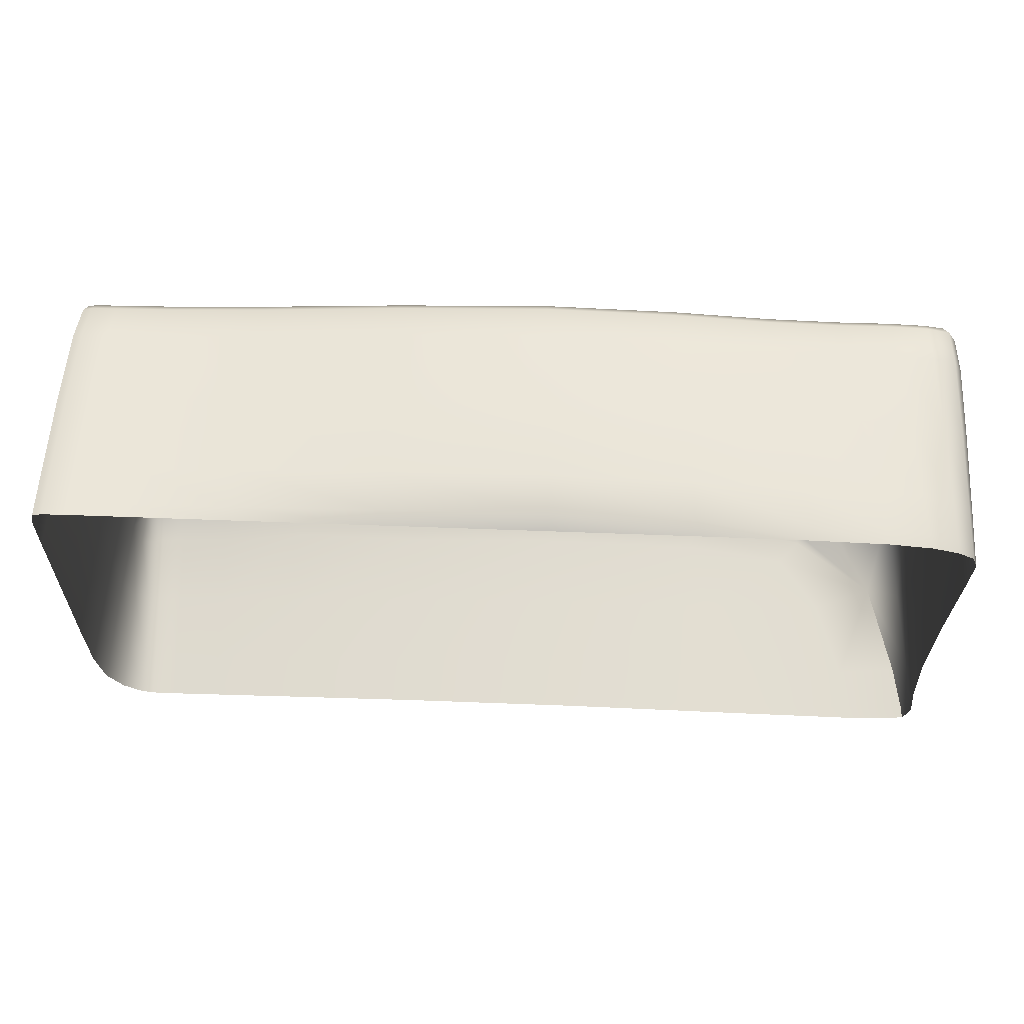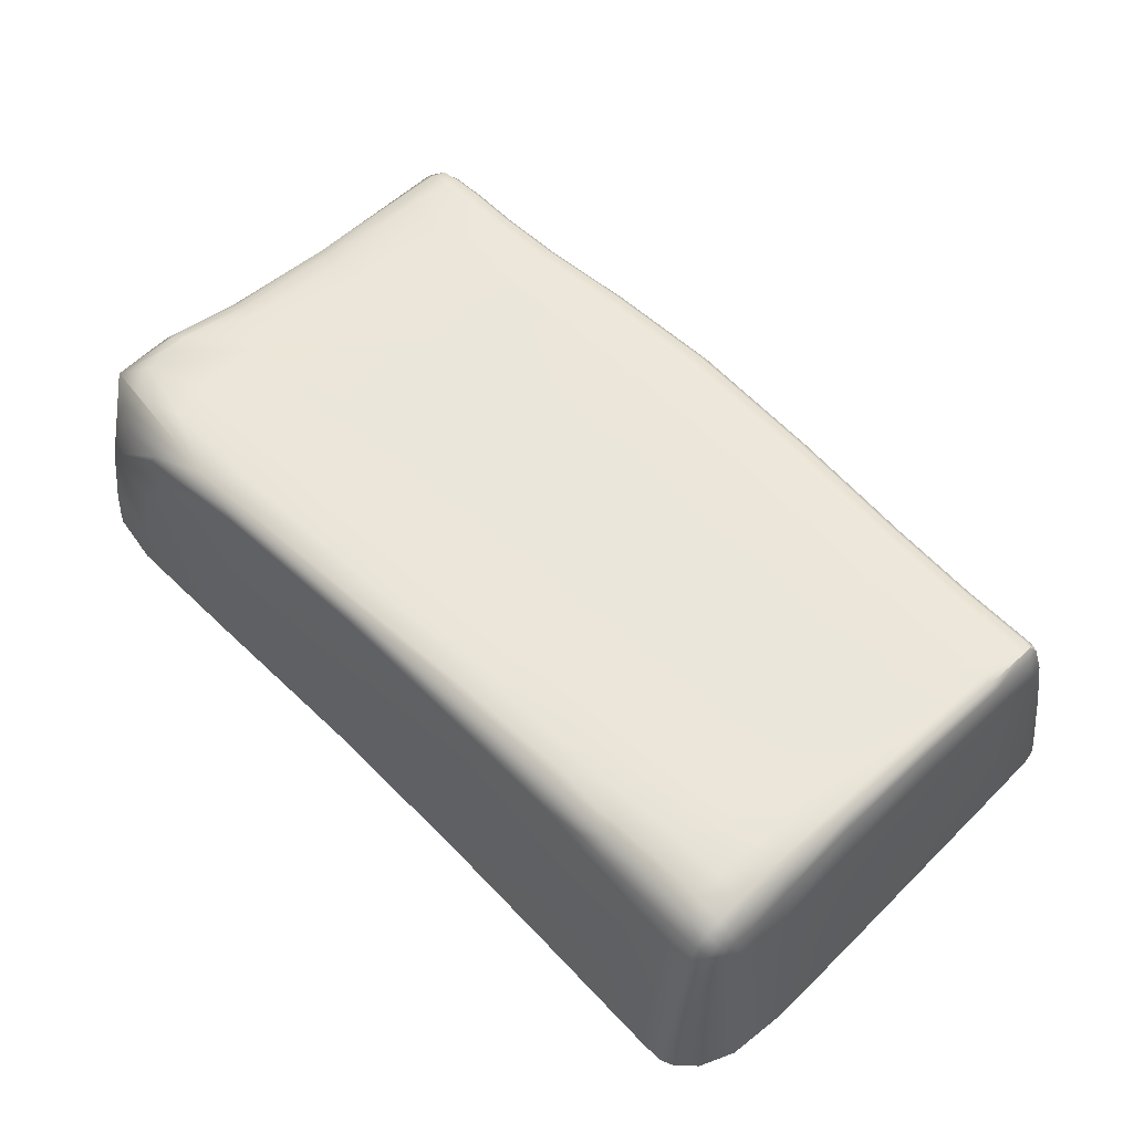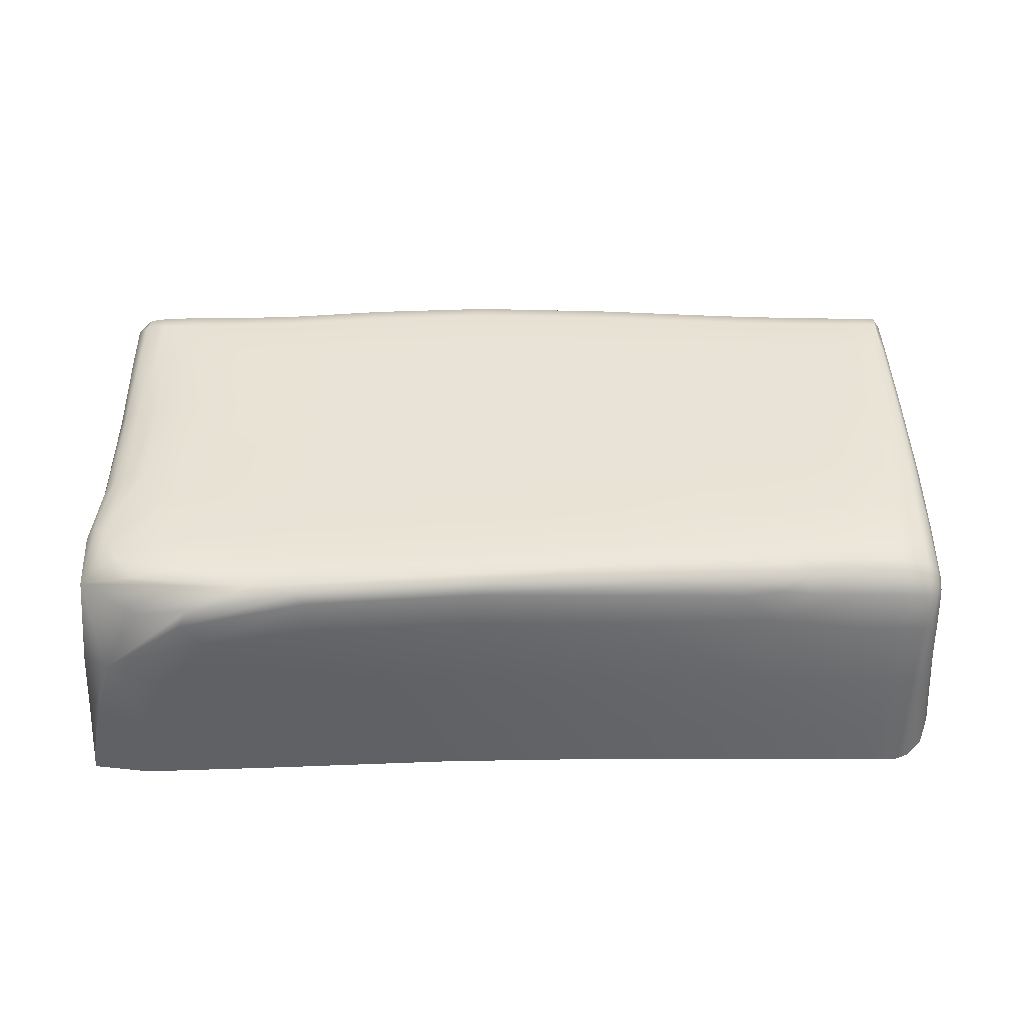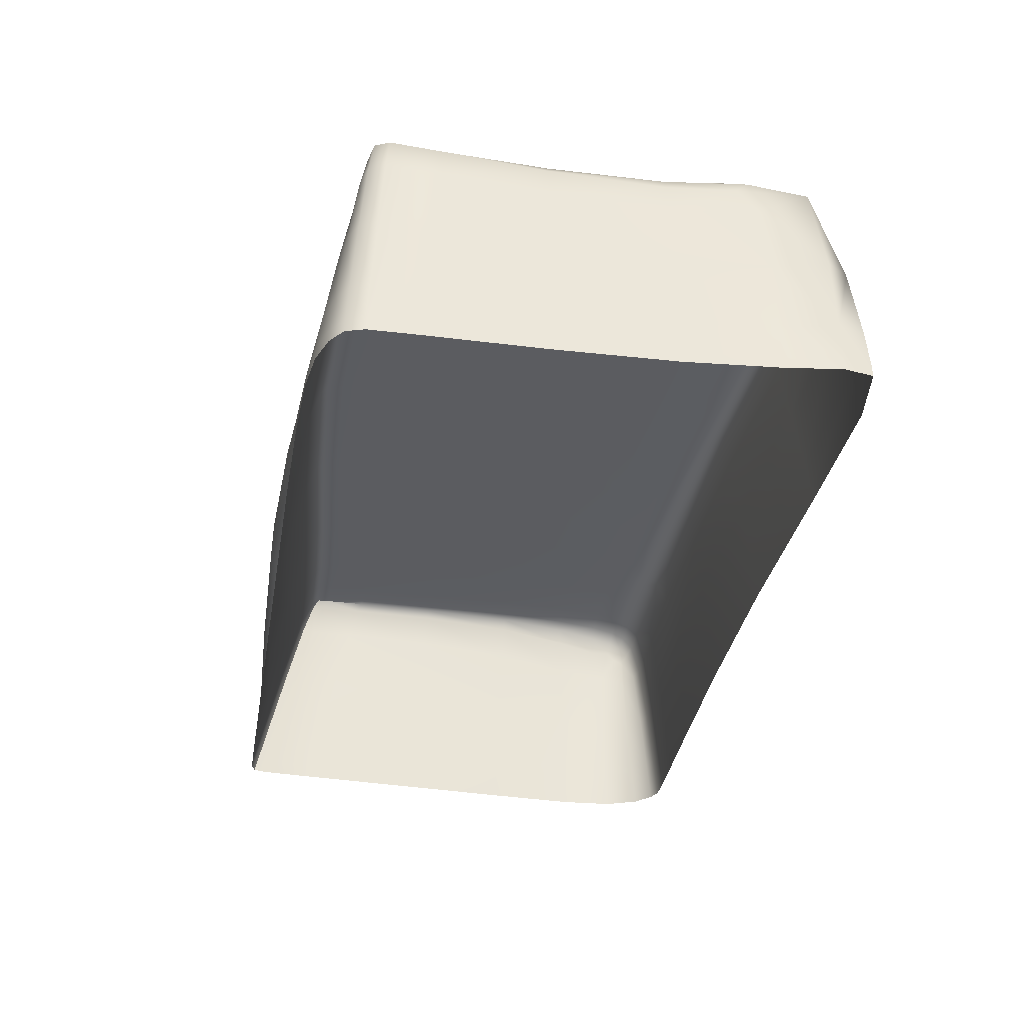
<metadata>
{"format":"obj","ext":"obj","renderer":"f3d","projection":"perspective","resolution":1024,"background":"white","views":[{"elev":66.8,"azim":2.1,"up":"+Z"},{"elev":54.7,"azim":-133.1,"up":"+Y"},{"elev":41.6,"azim":179.0,"up":"+Y"},{"elev":-35.1,"azim":80.1,"up":"+Y"}]}
</metadata>
<code>
o Cube_Cube.001
v -118.7 11.17 0.2059
v -114.9 16.41 -0.959
v -101.7 11.17 -10.48
v -118.5 16.4 -1.133
v -118.6 15.5 -0.7831
v -115 11.17 0.2912
v -119 11.17 -9.246
v -118.4 11.17 -10.28
v -118.8 14.88 -9.111
v -115 15.5 -0.5564
v -114.8 11.17 -10.35
v -118.6 16.01 -8.845
v -118.5 14.83 -9.962
v -118.6 15.75 -9.597
v -115 15.2 -10.07
v -115.8 16.13 -9.733
v -109.1 15.49 -0.1594
v -109.1 16.41 -0.5563
v -108.3 11.17 -10.31
v -109 11.17 0.2912
v -103.3 15.05 -10.4
v -100.8 16.01 -9.571
v -103.1 15.93 -10.33
v -108.7 16.43 -9.307
v -108.8 15.28 -10.14
v -115 16.41 -9.01
v -114.4 16.28 -9.633
v -114.4 16.04 -9.89
v -109.4 16.26 -9.942
v -119 11.17 -6.18
v -118.8 15.34 -6.306
v -118.5 16.34 -6.35
v -108.9 16.45 -6.563
v -114.9 16.45 -6.378
v -100.7 11.17 -6.664
v -101 15.47 -0.6305
v -104.7 16.41 -0.794
v -101.2 16.33 -0.7962
v -102.3 16.39 -0.7807
v -102.6 16.44 -7.099
v -100.8 15.05 -6.645
v -101.4 16.31 -6.611
v -100.9 16.04 -6.605
v -100.9 11.17 -0.3648
v -104 11.17 0.2676
v -101.8 11.17 0.08687
v -104.7 15.49 -0.4176
v -102.2 15.49 -0.4583
v -115 12.26 0.1496
v -118.7 12.26 -0.03499
v -119 12.09 -9.189
v -118.5 12.09 -10.21
v -114.9 12.12 -10.29
v -109 12.26 0.4403
v -108.4 12.2 -10.27
v -101.9 12.28 -10.47
v -119 12.22 -6.21
v -100.7 12.14 -6.673
v -101.9 12.26 0.004551
v -104.2 12.26 0.1787
v -101 12.26 -0.4146
v -100.5 12.29 -9.75
v -100.4 11.17 -9.727
v -102.9 16.44 -9.495
v -118 11.17 0.2912
v -117.8 16.41 -1.108
v -118 15.5 -0.7014
v -117.7 11.17 -10.42
v -117.8 14.94 -10.09
v -117.8 16.06 -9.703
v -117.8 16.35 -8.838
v -117.8 16.44 -6.348
v -118 12.26 0.04947
v -117.7 12.1 -10.35
v -109.1 16.45 -1.946
v -118.8 11.17 -1.236
v -118.7 15.5 -2.028
v -118.5 16.41 -2.298
v -114.9 16.45 -2.216
v -104.3 16.44 -2.144
v -102.1 16.39 -2.128
v -101.1 16.25 -2.094
v -100.8 15.34 -2.006
v -100.8 11.17 -1.845
v -118.8 12.26 -1.429
v -100.8 12.22 -1.882
v -117.8 16.45 -2.323
v -115 11.44 0.2852
v -100.5 11.17 -10.31
v -118.6 16.25 -1.019
v -112.1 16.41 -0.7187
v -116.9 11.17 0.2912
v -118.3 16.41 -1.118
v -102.3 16.23 -0.631
v -118.7 11.44 0.1455
v -116.9 15.5 -0.6748
v -118.8 11.17 -9.935
v -118.9 13.4 -9.118
v -119.1 11.17 -8.071
v -104.6 11.17 -10.42
v -118.8 15.04 -7.973
v -114.9 16.25 -0.7936
v -116.7 11.17 -10.39
v -118.6 15.89 -9.339
v -118.5 15.53 -9.802
v -115.8 15.82 -9.928
v -118.3 14.91 -10.07
v -116.8 16.1 -9.717
v -118.5 16.18 -7.907
v -118.5 13.45 -10.11
v -114.8 11.41 -10.34
v -112.2 15.49 -0.3181
v -111.9 11.17 -10.3
v -112.2 11.17 0.2912
v -109.1 16.25 -0.3861
v -109 11.44 0.4467
v -102 16.38 -9.79
v -102 15.76 -10.25
v -102.9 15.54 -10.39
v -105.5 15.29 -10.29
v -108.6 13.75 -10.21
v -101.7 11.44 -10.48
v -109.1 16.44 -0.8801
v -114.4 16.36 -9.433
v -114.5 16.17 -9.773
v -118.7 15.63 -8.883
v -118.7 14.71 -9.684
v -118.7 15.44 -9.461
v -115.8 16.3 -9.435
v -116.8 16.4 -8.855
v -114.9 16.44 -7.964
v -108.6 16.38 -9.777
v -108.9 16.03 -10.07
v -105.2 16.21 -10.19
v -114.4 15.82 -9.98
v -115.3 16.23 -9.647
v -115.3 16.05 -9.843
v -112.4 16.13 -9.912
v -112.1 15.16 -10.09
v -112.1 16.43 -9.075
v -112.4 16.3 -9.727
v -118.9 11.17 -3.57
v -118.7 15.48 -4.043
v -118.5 16.4 -4.208
v -108.8 16.45 -8.301
v -114.9 16.45 -4.183
v -118.7 16.11 -6.337
v -112.1 16.45 -6.459
v -119 11.44 -6.187
v -116.7 16.45 -6.348
v -101.7 16.39 -6.639
v -101.1 16.19 -6.579
v -100.8 15.78 -6.578
v -104.6 16.44 -1.108
v -103.3 16.4 -0.8223
v -101.8 16.34 -4.25
v -101.6 16.36 -0.7689
v -101 16.12 -4.231
v -101.1 16.2 -0.7231
v -100.8 15.15 -4.187
v -100.7 13.6 -6.679
v -104.7 16.25 -0.63
v -106.6 16.41 -0.6396
v -105.6 16.45 -6.694
v -101.3 11.17 -0.1169
v -101.8 11.44 0.08836
v -102.6 11.17 0.2096
v -103.2 15.49 -0.465
v -104.1 11.44 0.2803
v -100.8 11.17 -0.7383
v -106.2 11.17 0.2882
v -106.6 15.49 -0.2507
v -101 13.88 -0.5142
v -101.5 15.48 -0.5062
v -115 13.89 -0.1862
v -118.7 13.89 -0.3989
v -119 11.42 -9.23
v -118.4 11.41 -10.27
v -114.9 13.57 -10.2
v -109.1 13.89 0.1784
v -108.3 11.43 -10.3
v -102.5 13.89 -10.45
v -118.9 13.78 -6.257
v -100.7 11.41 -6.666
v -102 13.89 -0.2121
v -104.4 13.89 -0.1007
v -100.9 11.44 -0.3717
v -102.8 12.26 0.08987
v -101.3 12.26 -0.1745
v -100.6 12.19 -8.577
v -118.9 12.26 -3.684
v -112 12.16 -10.25
v -104.8 12.23 -10.39
v -112.2 12.26 0.3288
v -106.3 12.26 0.3451
v -118.5 12.26 0.03764
v -100.8 12.25 -0.7839
v -119 12.15 -8.044
v -118.7 12.07 -9.868
v -116.7 12.1 -10.33
v -100.7 12.36 -10.33
v -100.6 11.17 -8.562
v -100.6 14.02 -9.765
v -100.4 11.44 -9.734
v -101.2 16.4 -8.666
v -100.6 15.26 -8.448
v -101 16.31 -8.304
v -100.8 16.09 -8.3
v -105.1 16.43 -9.512
v -102.6 16.44 -8.746
v -118.5 11.17 0.2805
v -116.8 16.41 -1.08
v -118.5 15.5 -0.7166
v -118.2 11.17 -10.41
v -116.8 14.97 -10.09
v -118.3 15.95 -9.668
v -118.3 16.23 -8.84
v -118.3 16.41 -6.352
v -116.9 12.26 0.0641
v -118.2 12.1 -10.34
v -117.7 11.4 -10.4
v -118 11.44 0.2305
v -117.8 16.41 -7.889
v -117.8 16.24 -9.388
v -117.8 15.74 -9.92
v -118 13.89 -0.3157
v -117.9 16.25 -0.9442
v -117.8 16.44 -1.395
v -117.7 13.5 -10.24
v -109 16.45 -4.129
v -118.7 11.17 -0.1022
v -118.7 15.5 -1.05
v -118.5 16.41 -1.372
v -114.8 16.44 -1.255
v -103.7 16.43 -4.305
v -102.2 16.41 -1.091
v -101.1 16.32 -1.057
v -100.8 15.44 -0.9433
v -100.8 11.17 -4.106
v -118.7 12.26 -0.3329
v -100.8 12.17 -4.126
v -117.8 16.45 -4.223
v -116.7 16.45 -2.301
v -100.8 11.43 -1.855
v -118.8 11.44 -1.284
v -100.9 16.07 -2.06
v -101.5 16.33 -2.108
v -102.9 16.42 -2.164
v -118.8 13.89 -1.72
v -112.1 16.45 -2.05
v -118.6 16.25 -2.215
v -106.4 16.45 -2.022
v -100.8 13.79 -1.939
v -118.3 16.44 -2.325
v -116.7 13.51 -10.23
v -101.5 16.43 -9.171
v -118.3 16.44 -1.398
v -118.7 13.38 -9.771
v -118.9 13.57 -8.009
v -100.8 13.86 -0.8572
v -118.4 16.25 -0.9591
v -118.5 13.89 -0.3292
v -106.5 13.89 0.07768
v -106.6 16.44 -0.9615
v -118.7 15.63 -9.29
v -118.7 15.33 -9.659
v -112.2 16.45 -8.11
v -118.3 15.67 -9.89
v -118.3 16.11 -9.37
v -118.7 15.85 -7.928
v -112.1 16.25 -0.5504
v -112.2 13.89 0.03553
v -104.3 16.32 -10.05
v -105.5 16 -10.25
v -105.1 13.79 -10.35
v -115.3 16.31 -9.492
v -115.2 16.16 -9.758
v -115.3 15.89 -9.927
v -112.1 15.9 -10.01
v -113.1 16.21 -9.808
v -112.1 16.38 -9.539
v -112.1 13.65 -10.18
v -118.6 16.23 -4.157
v -112.1 16.45 -4.137
v -118.8 13.87 -3.858
v -118.3 16.34 -7.896
v -101.2 14.34 -10.35
v -101.2 16.39 -8.074
v -100.9 16.22 -8.014
v -100.7 15.83 -8.035
v -103.2 16.43 -1.134
v -101.5 16.37 -1.069
v -100.9 16.17 -1.013
v -101.5 16.22 -0.6389
v -101.4 13.89 -0.3283
v -103 13.89 -0.1727
v -103.3 16.24 -0.6634
v -106.6 16.25 -0.4714
v -102.7 11.44 0.1992
v -101.3 11.44 -0.1154
v -100.5 11.45 -10.32
v -118.9 11.44 -3.598
v -112 11.42 -10.29
v -104.6 11.43 -10.41
v -112.2 11.44 0.3855
v -106.2 11.44 0.388
v -118.5 11.44 0.2196
v -100.8 11.44 -0.749
v -119.1 11.43 -8.063
v -118.8 11.41 -9.917
v -116.7 11.4 -10.38
v -100.6 13.74 -8.58
v -100.6 11.42 -8.566
v -105.3 16.45 -8.482
v -118.2 11.4 -10.39
v -116.9 11.44 0.2379
v -116.7 16.44 -7.896
v -116.8 16.29 -9.4
v -116.8 15.77 -9.928
v -116.9 13.89 -0.2942
v -116.8 16.25 -0.9155
v -116.7 16.44 -1.368
v -118.2 13.49 -10.23
v -116.7 16.45 -4.211
v -100.8 11.42 -4.111
v -118.7 11.44 -0.1601
v -100.9 15.88 -4.209
v -101.3 16.24 -4.235
v -102.4 16.4 -4.279
v -118.7 13.89 -0.6815
v -112.1 16.44 -1.03
v -118.6 16.25 -1.273
v -106 16.45 -4.206
v -100.8 13.66 -4.157
v -118.3 16.44 -4.225
f 74 229 255 200
f 229 69 215 255
f 255 215 15 179
f 200 255 179 53
f 22 117 256 205
f 64 210 256 117
f 40 205 256 210
f 87 254 257 228
f 254 78 233 257
f 257 233 4 93
f 228 257 93 66
f 52 199 258 110
f 199 51 98 258
f 258 98 9 127
f 110 258 127 13
f 57 183 259 198
f 183 31 101 259
f 259 101 9 98
f 198 259 98 51
f 86 253 260 197
f 253 83 238 260
f 260 238 36 173
f 197 260 173 61
f 66 93 261 227
f 93 4 90 261
f 261 90 5 213
f 227 261 213 67
f 73 226 262 196
f 226 67 213 262
f 262 213 5 176
f 196 262 176 50
f 60 186 263 195
f 186 47 172 263
f 263 172 17 180
f 195 263 180 54
f 80 252 264 154
f 252 75 123 264
f 264 123 18 163
f 154 264 163 37
f 12 104 265 126
f 14 128 265 104
f 9 126 265 128
f 14 105 266 128
f 13 127 266 105
f 9 128 266 127
f 33 145 267 148
f 145 24 140 267
f 267 140 26 131
f 148 267 131 34
f 69 107 268 225
f 107 13 105 268
f 268 105 14 216
f 225 268 216 70
f 70 216 269 224
f 216 14 104 269
f 269 104 12 217
f 224 269 217 71
f 32 109 270 147
f 109 12 126 270
f 270 126 9 101
f 147 270 101 31
f 17 115 271 112
f 115 18 91 271
f 271 91 2 102
f 112 271 102 10
f 54 180 272 194
f 180 17 112 272
f 272 112 10 175
f 194 272 175 49
f 24 209 273 132
f 64 117 273 209
f 22 118 273 117
f 23 134 273 118
f 29 132 273 134
f 29 134 274 133
f 134 23 119 274
f 274 119 21 120
f 133 274 120 25
f 55 121 275 193
f 121 25 120 275
f 275 120 21 182
f 193 275 182 56
f 26 124 276 129
f 27 136 276 124
f 16 129 276 136
f 27 125 277 136
f 28 137 277 125
f 16 136 277 137
f 28 135 278 137
f 15 106 278 135
f 16 137 278 106
f 25 139 279 133
f 139 15 135 279
f 279 135 28 138
f 133 279 138 29
f 29 138 280 141
f 28 125 280 138
f 27 141 280 125
f 29 141 281 132
f 141 27 124 281
f 281 124 26 140
f 132 281 140 24
f 53 179 282 192
f 179 15 139 282
f 282 139 25 121
f 192 282 121 55
f 78 144 283 251
f 144 32 147 283
f 283 147 31 143
f 251 283 143 77
f 75 230 284 250
f 230 33 148 284
f 284 148 34 146
f 250 284 146 79
f 85 249 285 191
f 249 77 143 285
f 285 143 31 183
f 191 285 183 57
f 71 217 286 223
f 217 12 109 286
f 286 109 32 218
f 223 286 218 72
f 56 182 287 201
f 21 119 287 182
f 23 118 287 119
f 22 203 287 118
f 62 201 287 203
f 40 151 288 205
f 42 207 288 151
f 22 205 288 207
f 42 152 289 207
f 43 208 289 152
f 22 207 289 208
f 43 153 290 208
f 41 206 290 153
f 22 208 290 206
f 80 154 291 248
f 154 37 155 291
f 291 155 39 236
f 248 291 236 81
f 81 236 292 247
f 236 39 157 292
f 292 157 38 237
f 247 292 237 82
f 82 237 293 246
f 237 38 159 293
f 293 159 36 238
f 246 293 238 83
f 36 159 294 174
f 159 38 157 294
f 294 157 39 94
f 174 294 94 48
f 61 173 295 189
f 173 36 174 295
f 295 174 48 185
f 189 295 185 59
f 59 185 296 188
f 185 48 168 296
f 296 168 47 186
f 188 296 186 60
f 48 94 297 168
f 94 39 155 297
f 297 155 37 162
f 168 297 162 47
f 47 162 298 172
f 162 37 163 298
f 298 163 18 115
f 172 298 115 17
f 46 166 299 167
f 166 59 188 299
f 299 188 60 169
f 167 299 169 45
f 44 187 300 165
f 187 61 189 300
f 300 189 59 166
f 165 300 166 46
f 3 122 301 89
f 122 56 201 301
f 301 201 62 204
f 89 301 204 63
f 76 245 302 142
f 245 85 191 302
f 302 191 57 149
f 142 302 149 30
f 11 111 303 113
f 111 53 192 303
f 303 192 55 181
f 113 303 181 19
f 19 181 304 100
f 181 55 193 304
f 304 193 56 122
f 100 304 122 3
f 20 116 305 114
f 116 54 194 305
f 305 194 49 88
f 114 305 88 6
f 45 169 306 171
f 169 60 195 306
f 306 195 54 116
f 171 306 116 20
f 65 222 307 211
f 222 73 196 307
f 307 196 50 95
f 211 307 95 1
f 84 244 308 170
f 244 86 197 308
f 308 197 61 187
f 170 308 187 44
f 30 149 309 99
f 149 57 198 309
f 309 198 51 177
f 99 309 177 7
f 8 97 310 178
f 97 7 177 310
f 310 177 51 199
f 178 310 199 52
f 68 221 311 103
f 221 74 200 311
f 311 200 53 111
f 103 311 111 11
f 62 203 312 190
f 203 22 206 312
f 312 206 41 161
f 190 312 161 58
f 63 204 313 202
f 204 62 190 313
f 313 190 58 184
f 202 313 184 35
f 40 210 314 164
f 210 64 209 314
f 314 209 24 145
f 164 314 145 33
f 8 178 315 214
f 178 52 220 315
f 315 220 74 221
f 214 315 221 68
f 6 88 316 92
f 88 49 219 316
f 316 219 73 222
f 92 316 222 65
f 26 130 317 131
f 130 71 223 317
f 317 223 72 150
f 131 317 150 34
f 16 108 318 129
f 108 70 224 318
f 318 224 71 130
f 129 318 130 26
f 15 215 319 106
f 215 69 225 319
f 319 225 70 108
f 106 319 108 16
f 49 175 320 219
f 175 10 96 320
f 320 96 67 226
f 219 320 226 73
f 2 212 321 102
f 212 66 227 321
f 321 227 67 96
f 102 321 96 10
f 79 243 322 234
f 243 87 228 322
f 322 228 66 212
f 234 322 212 2
f 52 110 323 220
f 110 13 107 323
f 323 107 69 229
f 220 323 229 74
f 34 150 324 146
f 150 72 242 324
f 324 242 87 243
f 146 324 243 79
f 35 184 325 239
f 184 58 241 325
f 325 241 86 244
f 239 325 244 84
f 1 95 326 231
f 95 50 240 326
f 326 240 85 245
f 231 326 245 76
f 43 158 327 153
f 158 82 246 327
f 327 246 83 160
f 153 327 160 41
f 42 156 328 152
f 156 81 247 328
f 328 247 82 158
f 152 328 158 43
f 40 235 329 151
f 235 80 248 329
f 329 248 81 156
f 151 329 156 42
f 50 176 330 240
f 176 5 232 330
f 330 232 77 249
f 240 330 249 85
f 18 123 331 91
f 123 75 250 331
f 331 250 79 234
f 91 331 234 2
f 4 233 332 90
f 233 78 251 332
f 332 251 77 232
f 90 332 232 5
f 40 164 333 235
f 164 33 230 333
f 333 230 75 252
f 235 333 252 80
f 58 161 334 241
f 161 41 160 334
f 334 160 83 253
f 241 334 253 86
f 72 218 335 242
f 218 32 144 335
f 335 144 78 254
f 242 335 254 87

</code>
